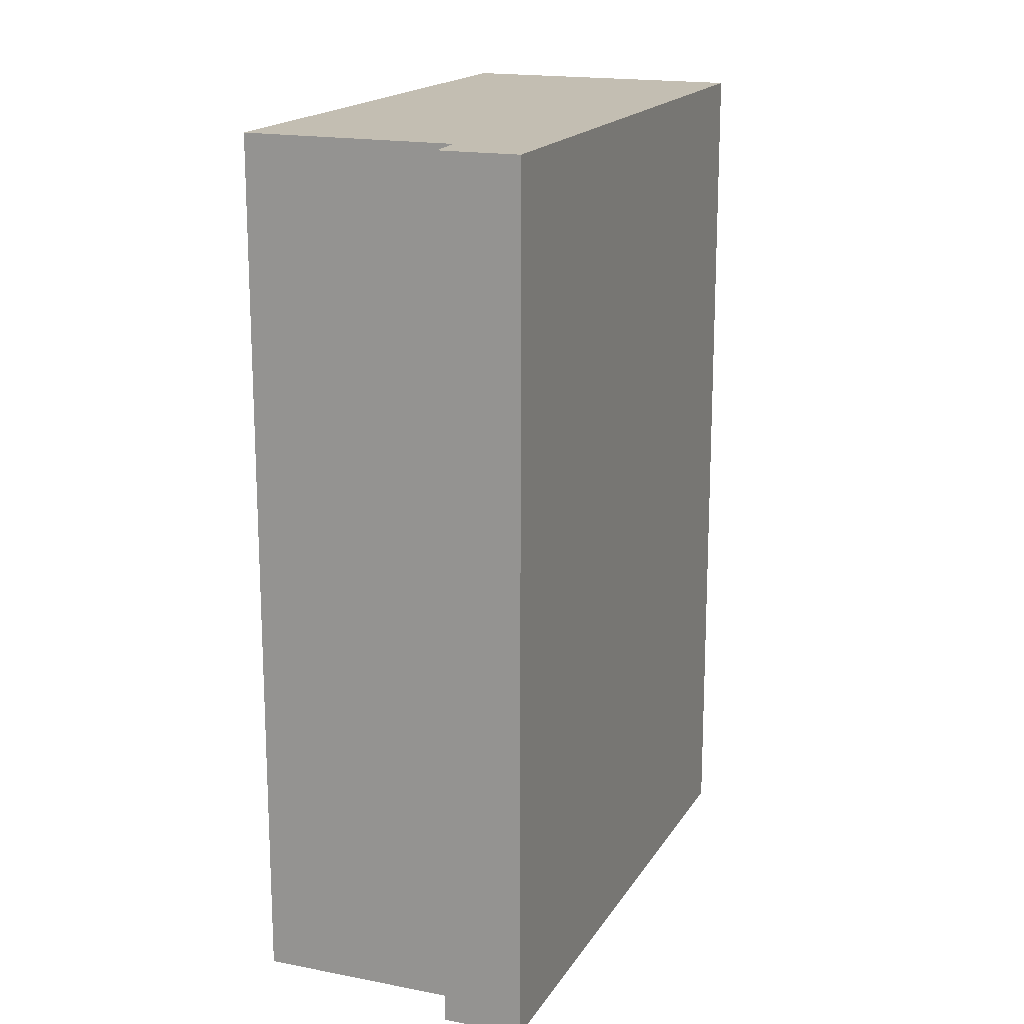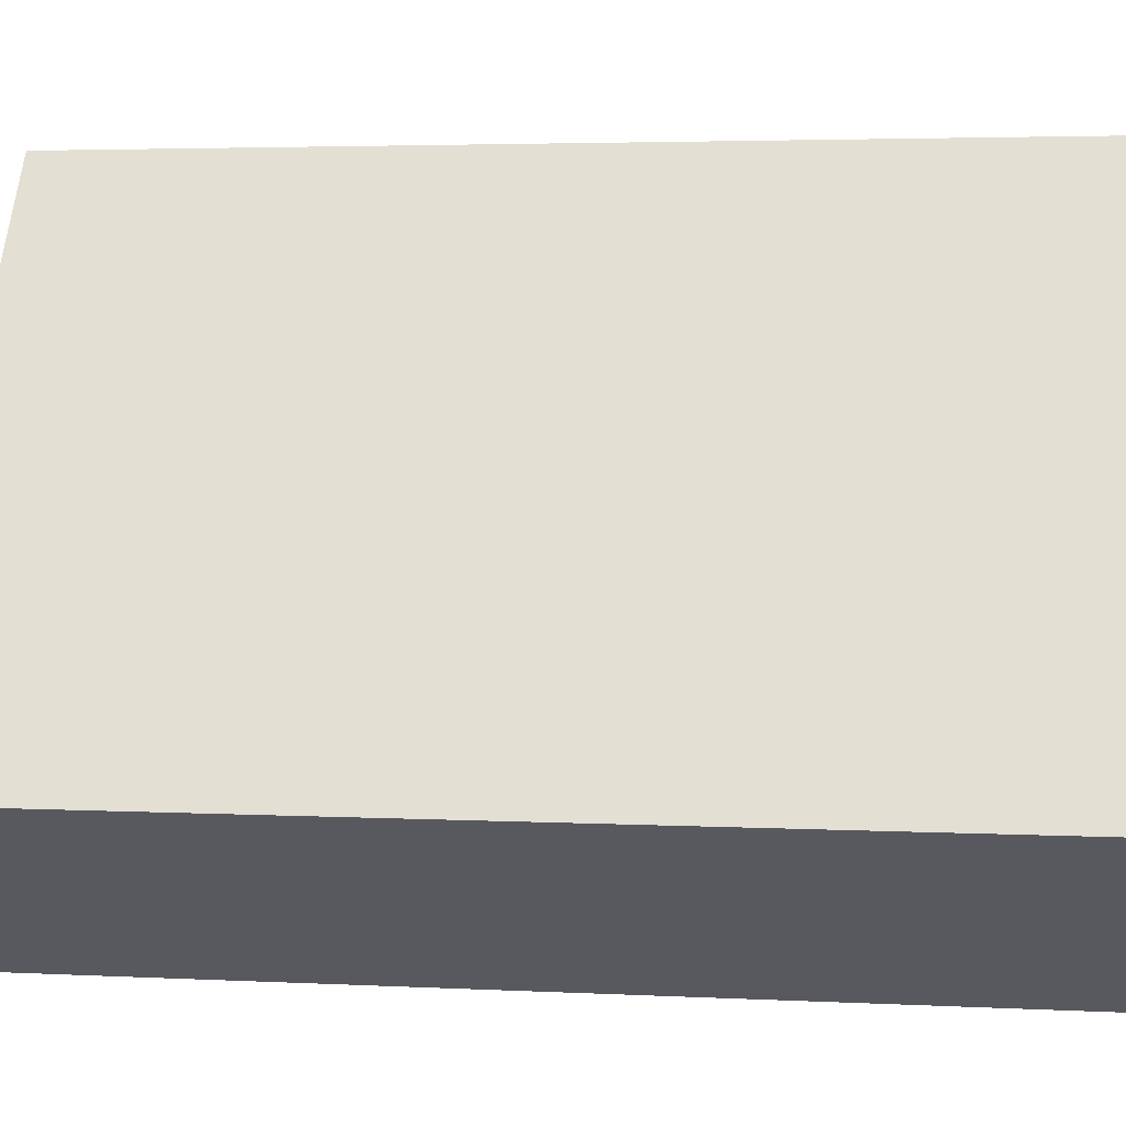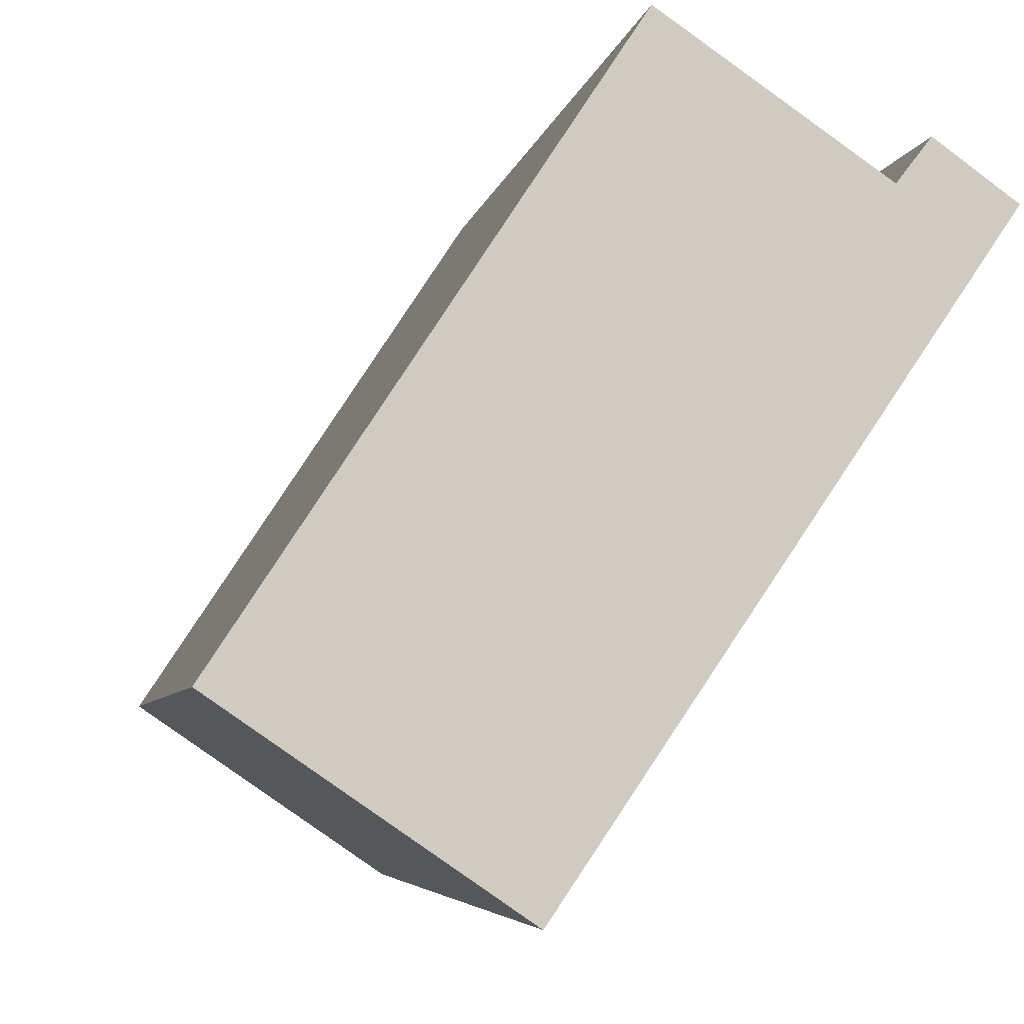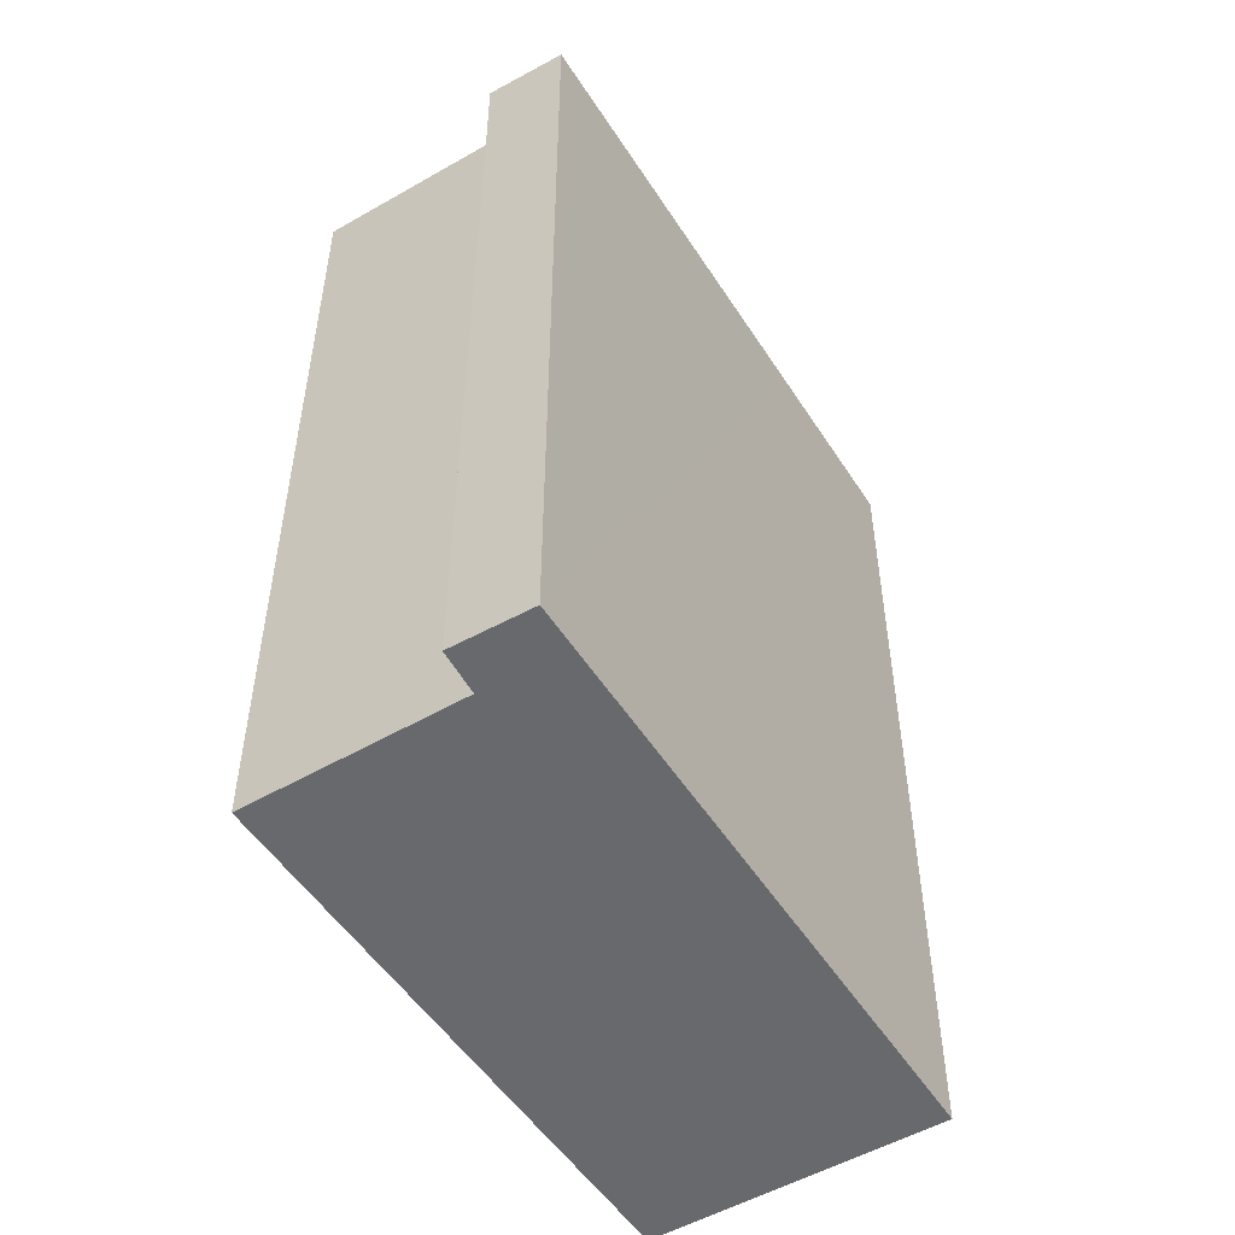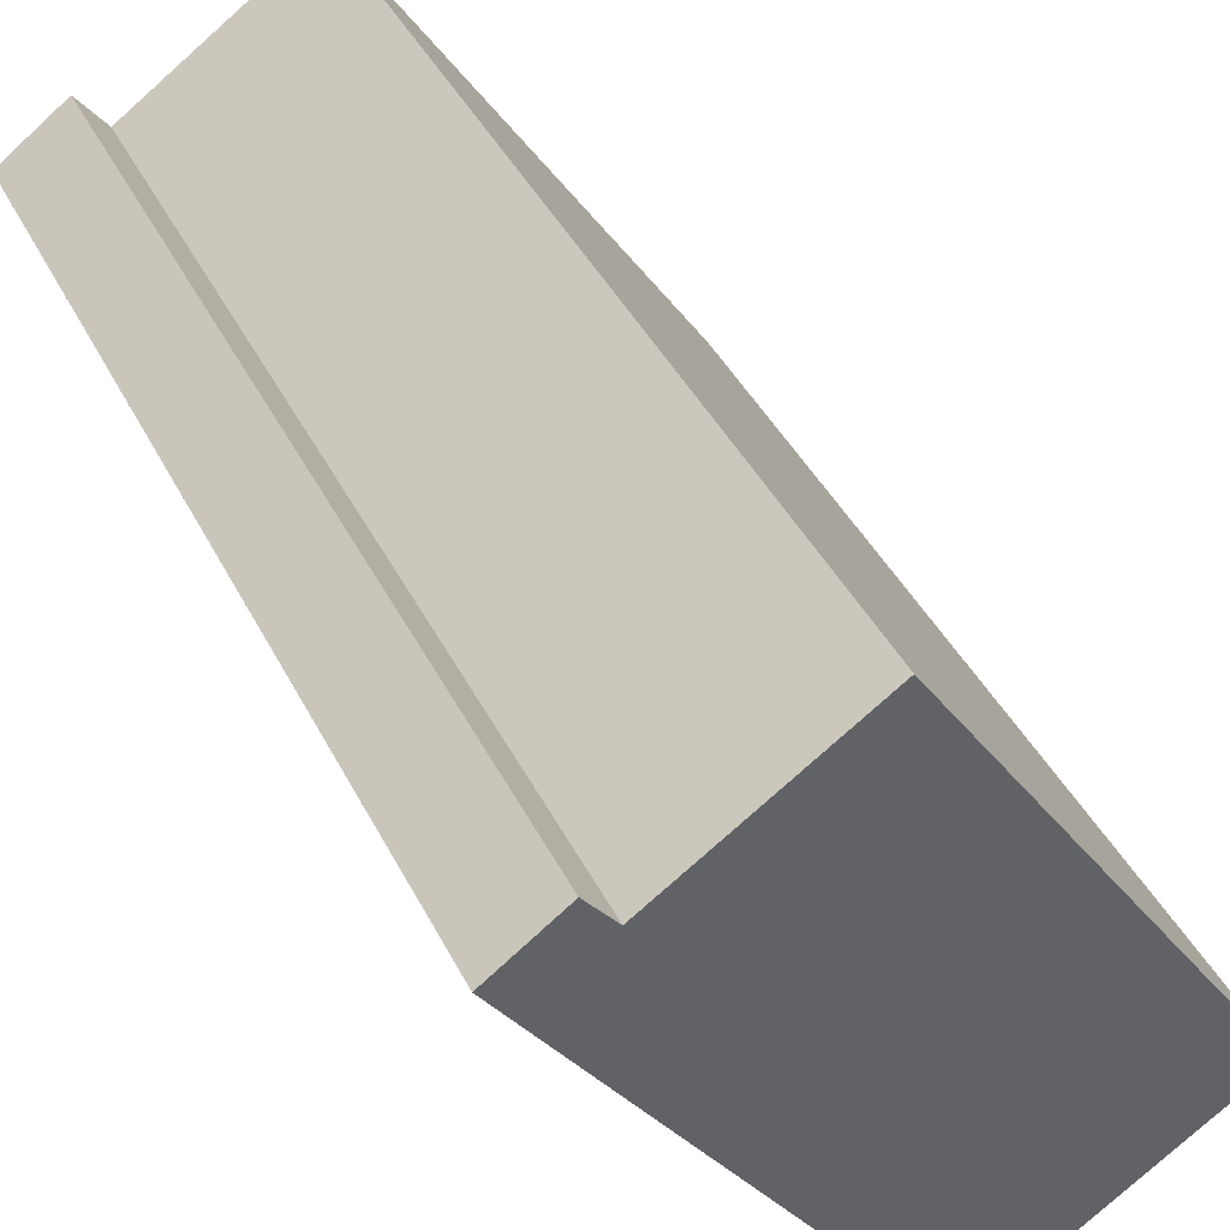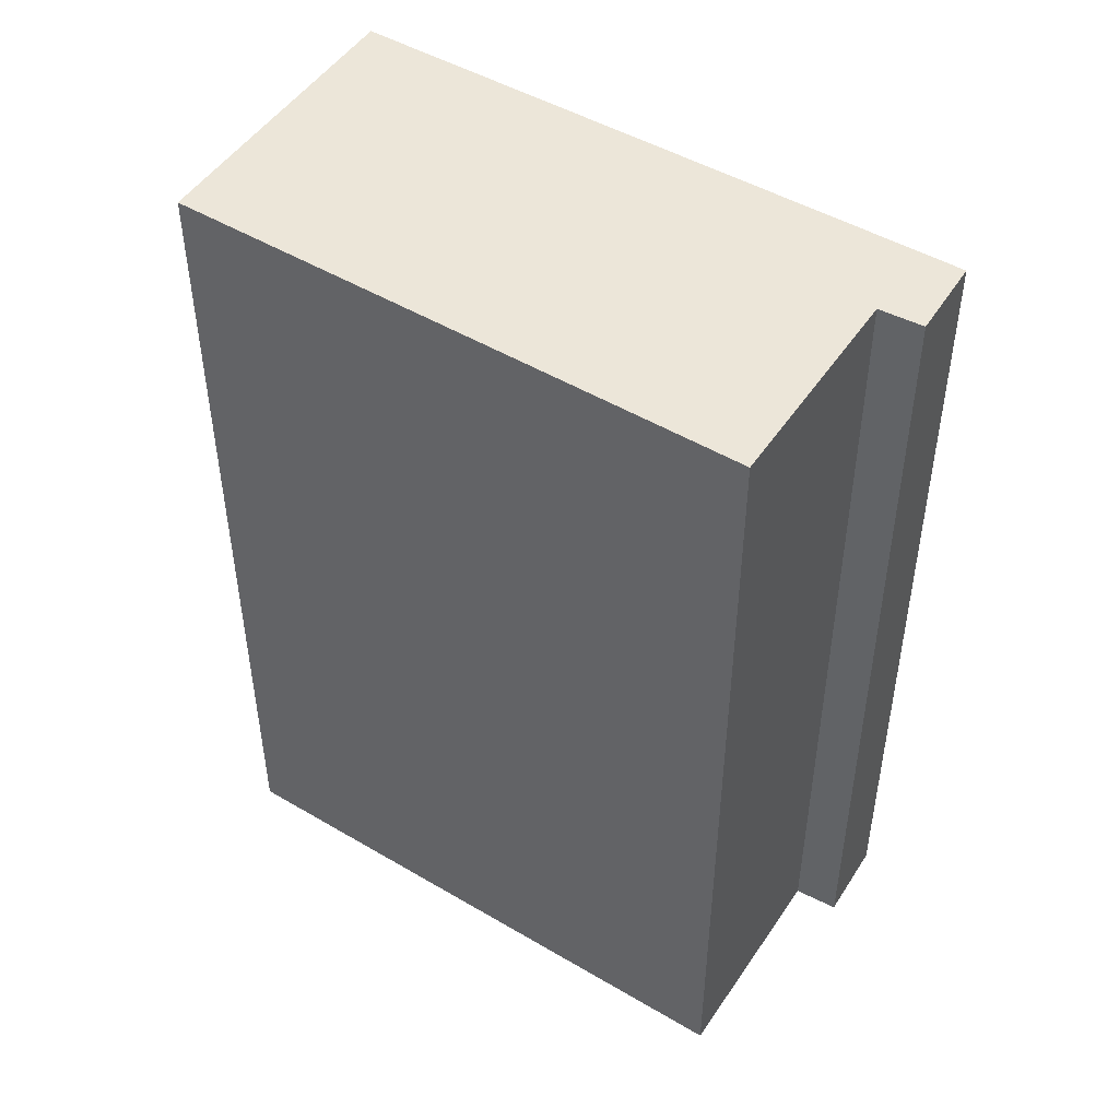
<metadata>
{"format":"obj","ext":"obj","renderer":"f3d","projection":"perspective","resolution":1024,"background":"white","views":[{"elev":17.3,"azim":55.9,"up":"+Y"},{"elev":3.4,"azim":-79.7,"up":"+Z"},{"elev":-4.8,"azim":-9.8,"up":"+Z"},{"elev":-52.7,"azim":66.1,"up":"+Y"},{"elev":42.0,"azim":154.8,"up":"+Z"},{"elev":48.9,"azim":-23.2,"up":"+Y"}]}
</metadata>
<code>
v  0.182 10.61 -0.125
v  4.211 10.61 -0.056
v  2.898 10.61 -1.989
v  0 10.61 6.499e-16
v  3.844 10.61 5.82
v  5.992 10.61 4.349
v  6.874 10.61 3.863
v  7.106 10.61 4.205
v  6.052 10.61 4.427
v  6.317 10.61 4.773
v  2.898 1.218e-16 -1.989
v  0 0 0
v  0.182 7.654e-18 -0.125
v  3.844 -3.564e-16 5.82
v  5.992 -2.663e-16 4.349
v  6.317 -2.923e-16 4.773
v  6.052 -2.711e-16 4.427
v  7.106 -2.575e-16 4.205
v  4.211 3.429e-18 -0.056
v  6.874 -2.365e-16 3.863
g defaultobject
f 1 2 3
f 2 1 4
f 2 4 5
f 2 5 6
f 2 6 7
f 7 6 8
f 8 9 10
f 9 8 6
f 11 1 3
f 1 11 4
f 4 11 12
f 12 11 13
f 12 5 4
f 5 12 14
f 15 9 6
f 9 15 10
f 10 15 16
f 16 15 17
f 14 6 5
f 6 14 15
f 16 8 10
f 8 16 18
f 18 7 8
f 7 18 2
f 2 18 3
f 3 18 19
f 3 19 11
f 19 18 20
f 16 20 18
f 20 16 17
f 20 17 19
f 19 17 15
f 19 15 14
f 19 14 12
f 19 12 11
f 11 12 13

</code>
